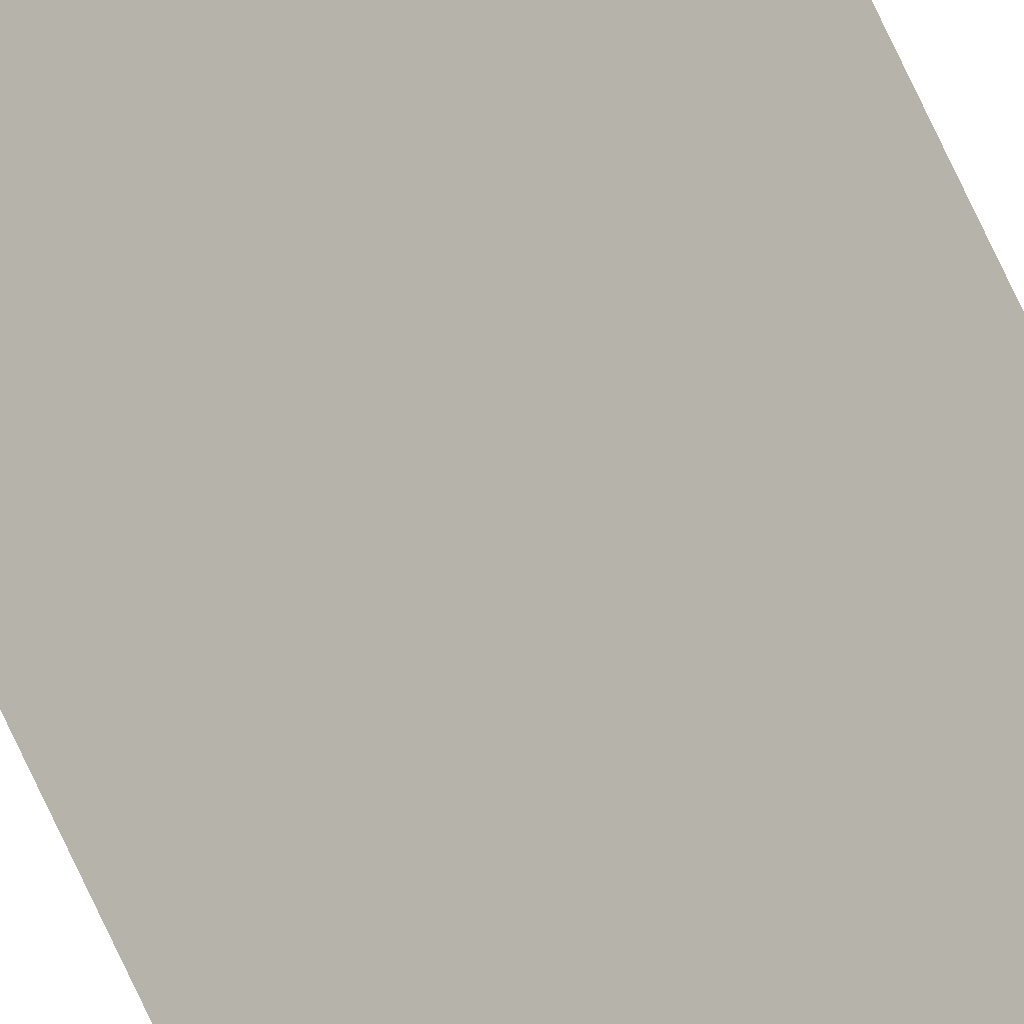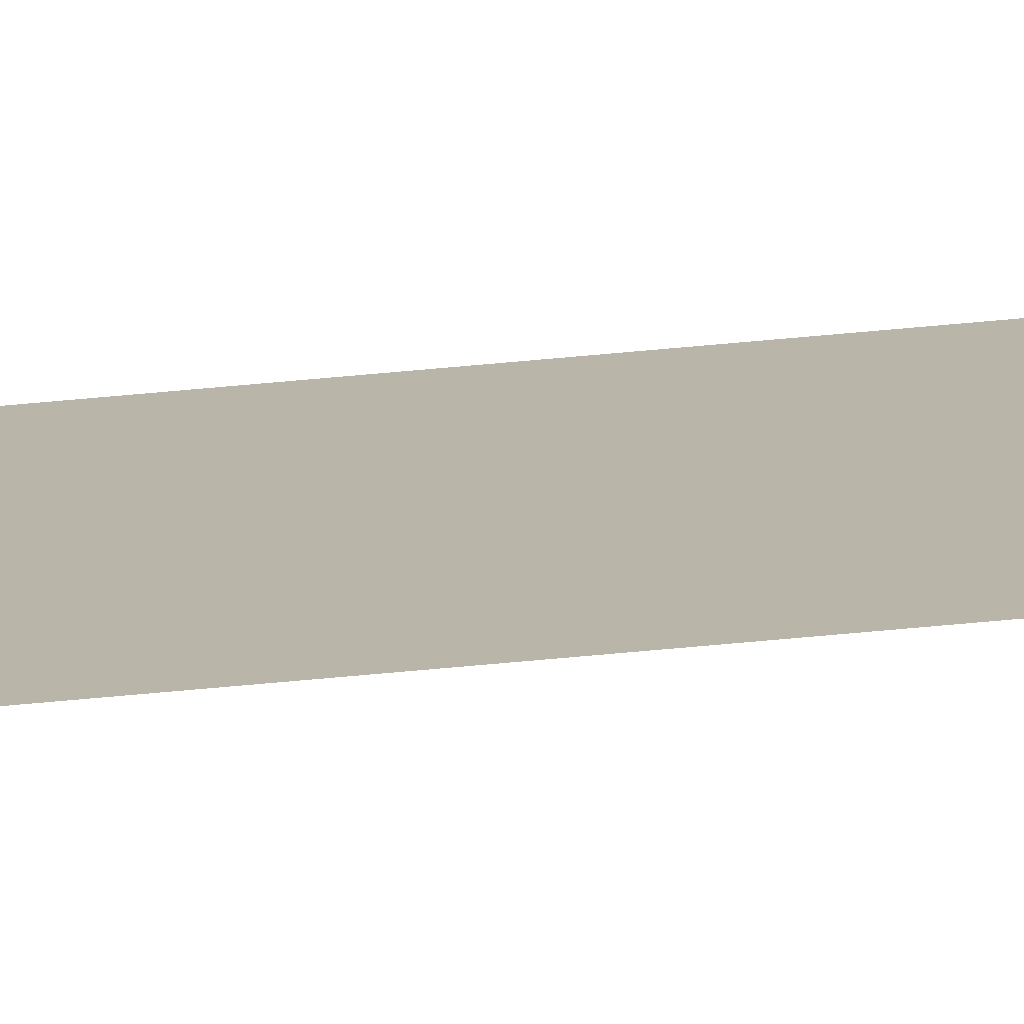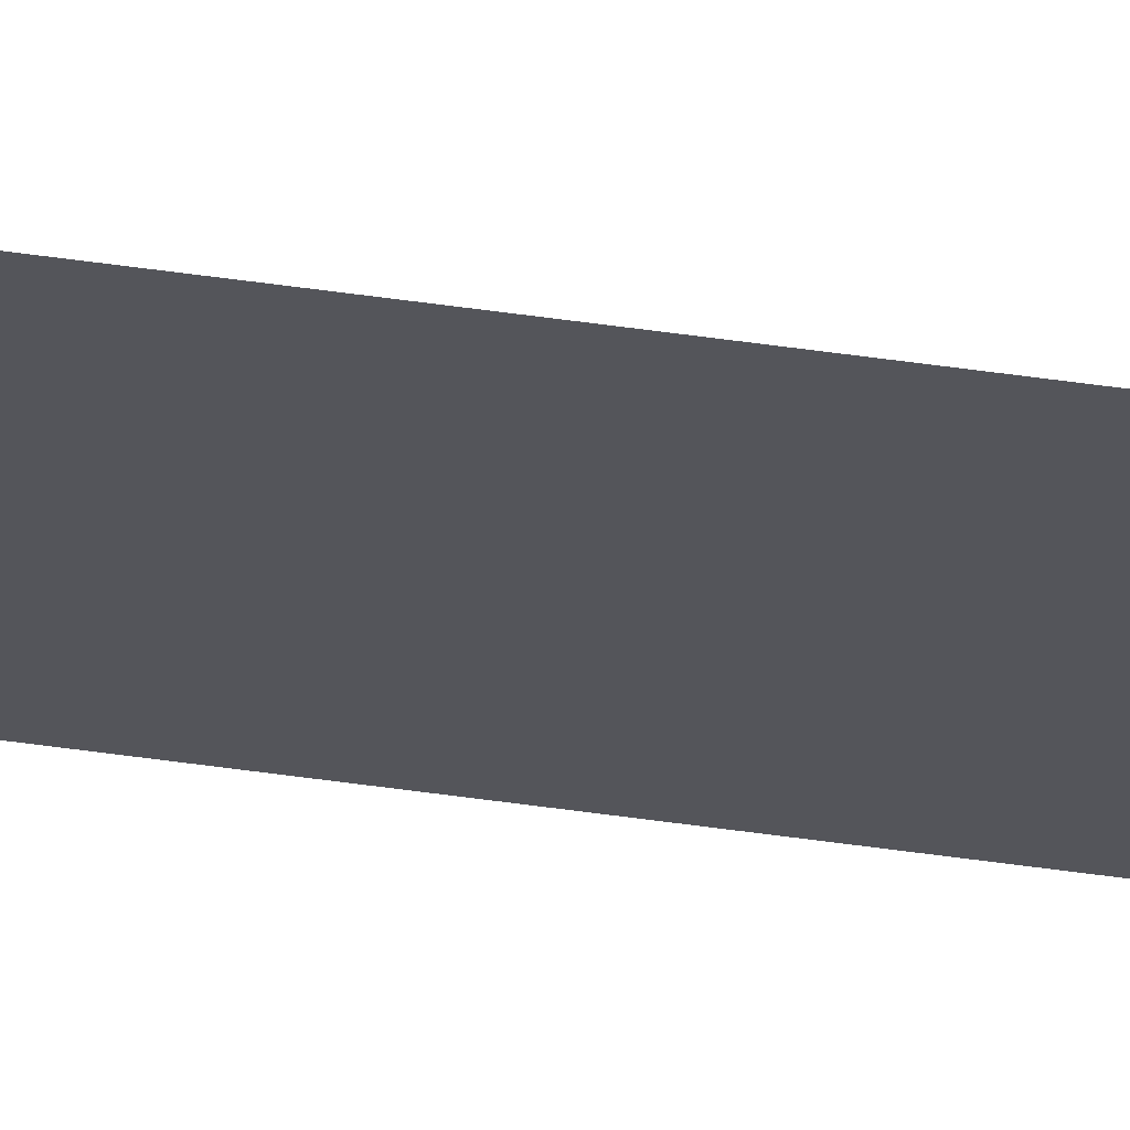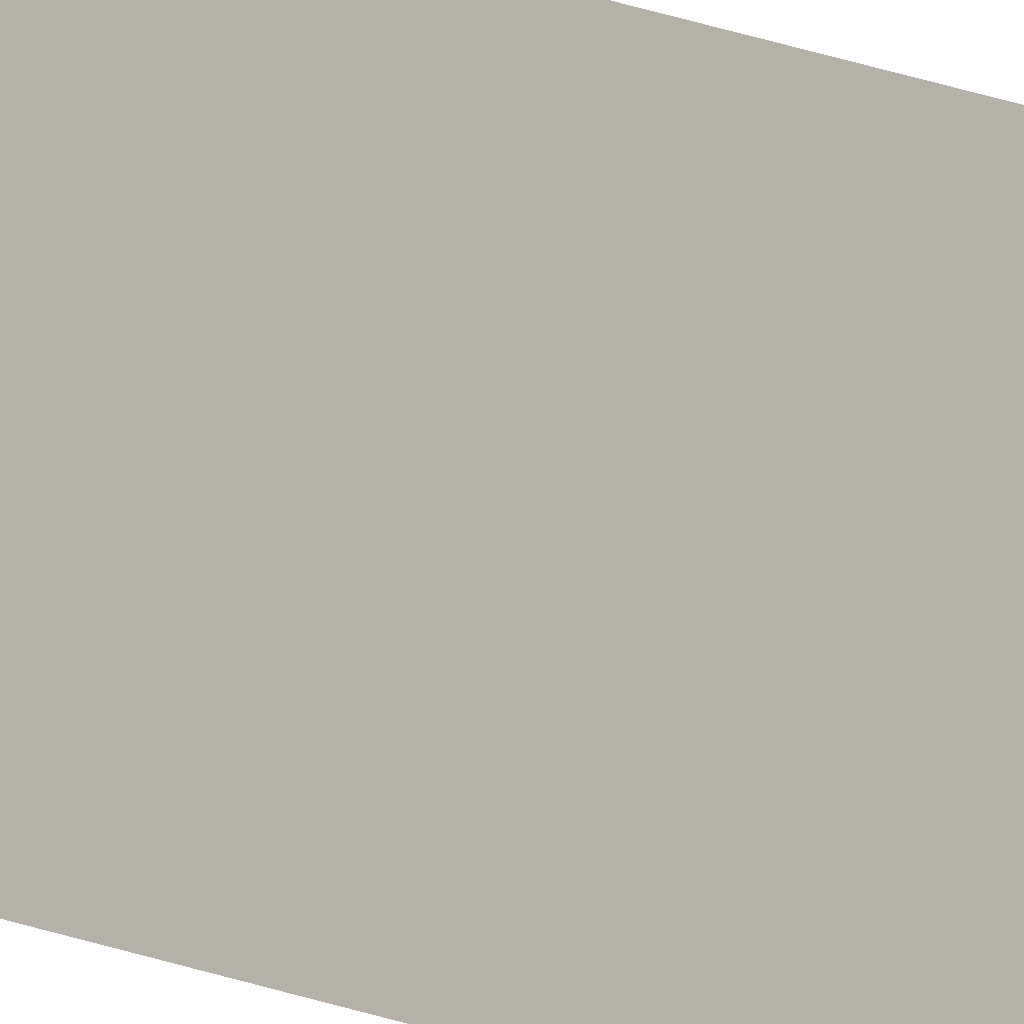
<metadata>
{"format":"obj","ext":"obj","renderer":"f3d","projection":"perspective","resolution":1024,"background":"white","views":[{"elev":32.4,"azim":-14.6,"up":"+Y"},{"elev":-30.1,"azim":-80.3,"up":"+Y"},{"elev":22.3,"azim":107.9,"up":"+Y"},{"elev":7.0,"azim":-25.5,"up":"+Y"}]}
</metadata>
<code>
v -1.168 3.218 -3.16
v -1.168 3.218 -3.645
v -1.16 3.226 -3.645
v -1.168 3.218 -5.178
v -1.16 3.226 -5.178
v -1.16 3.226 -3.152
f 1 2 3
f 4 5 3
f 6 1 3
f 2 4 3

</code>
